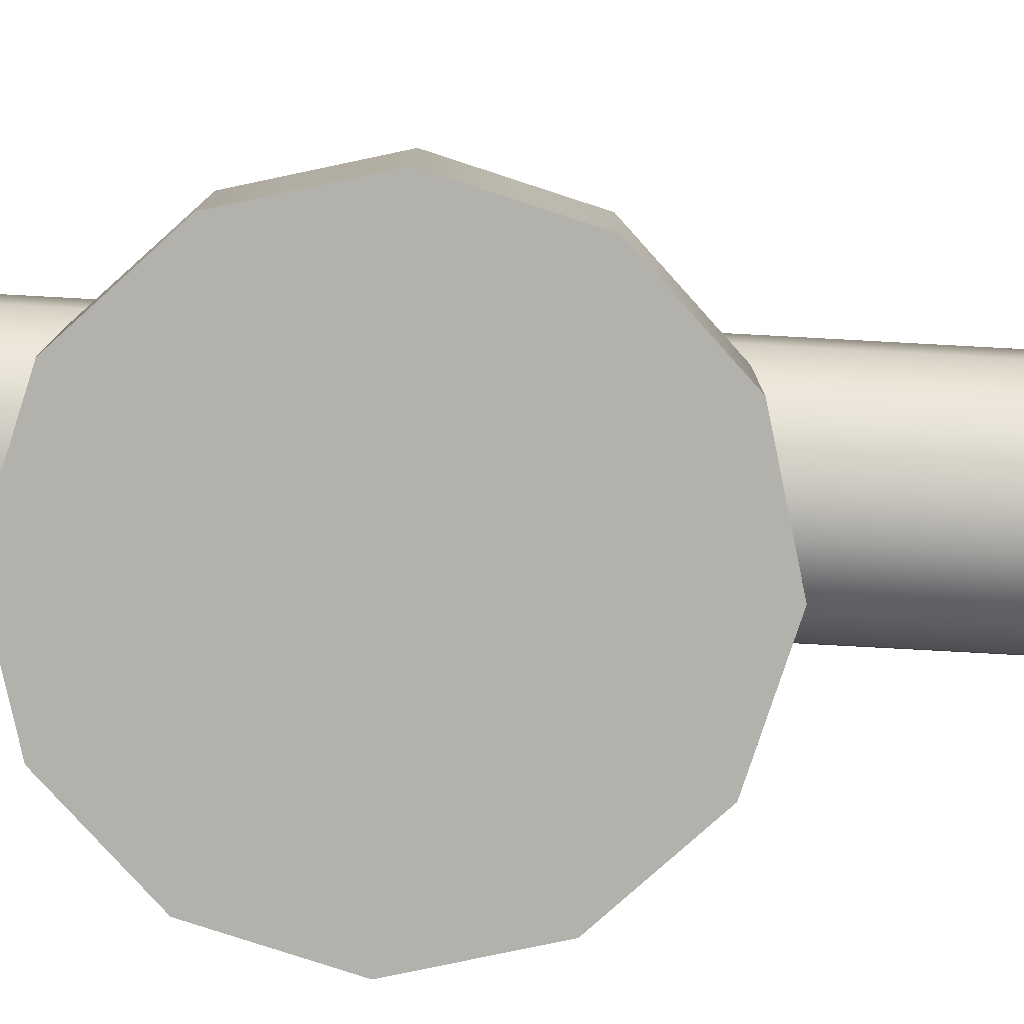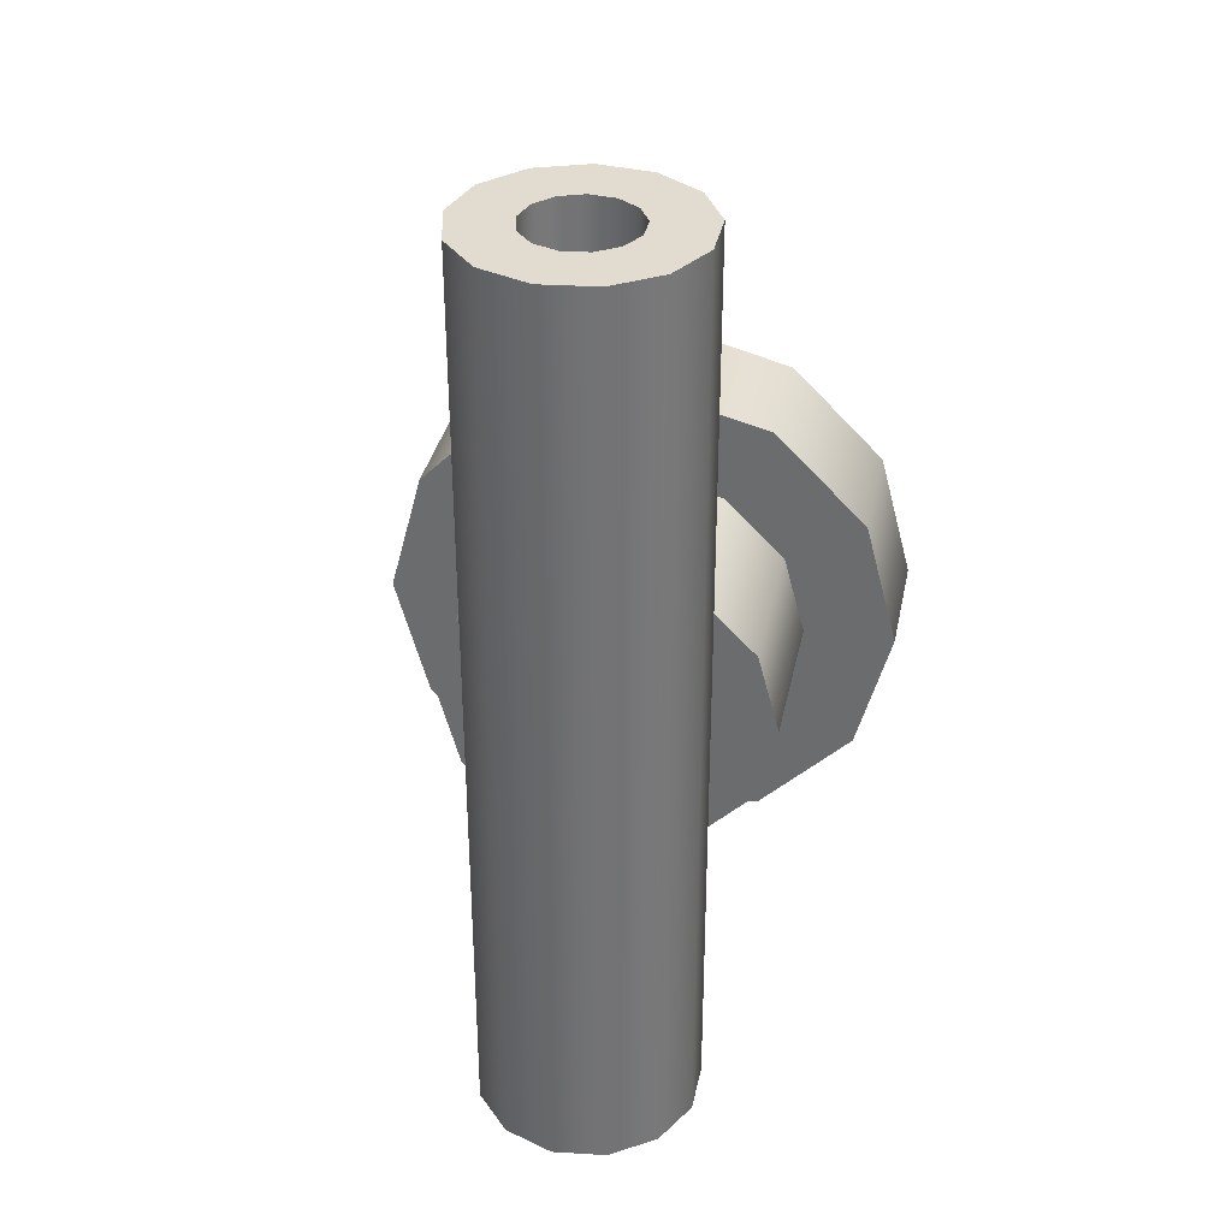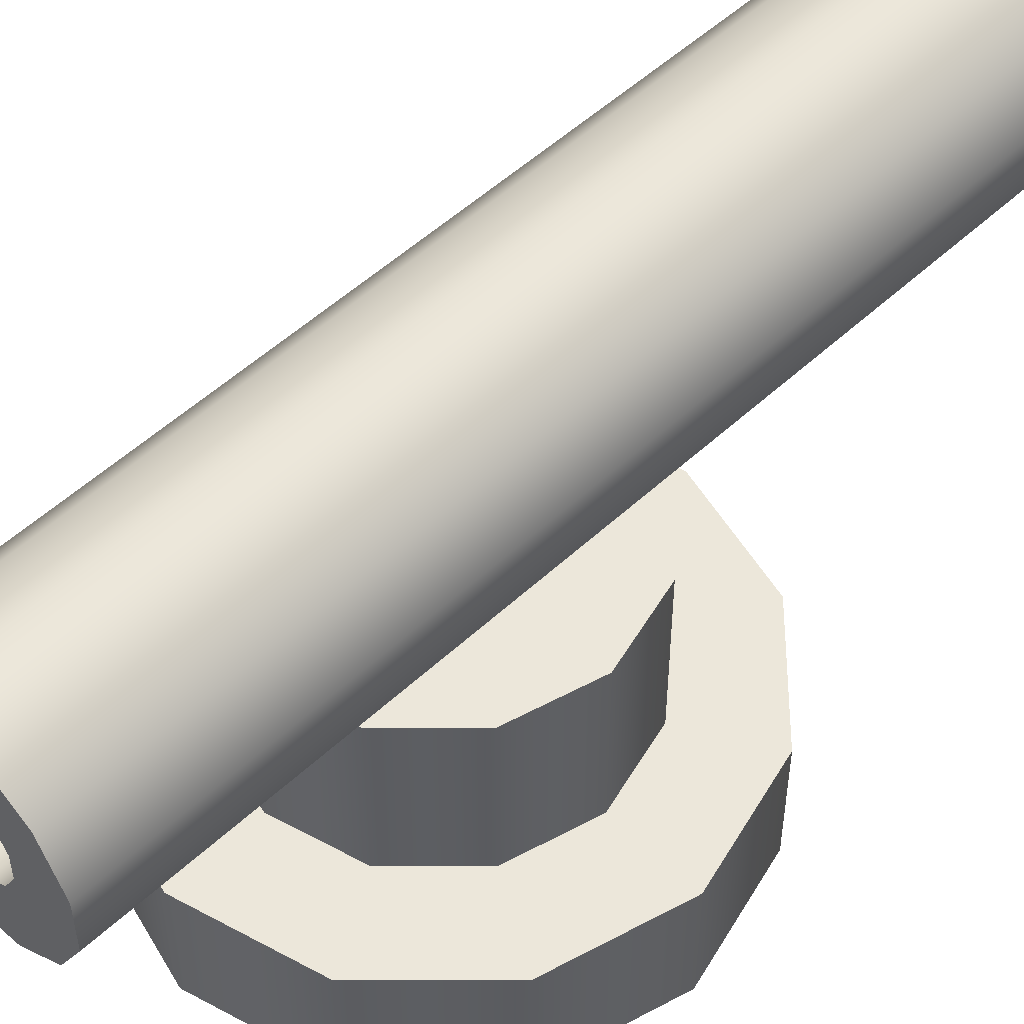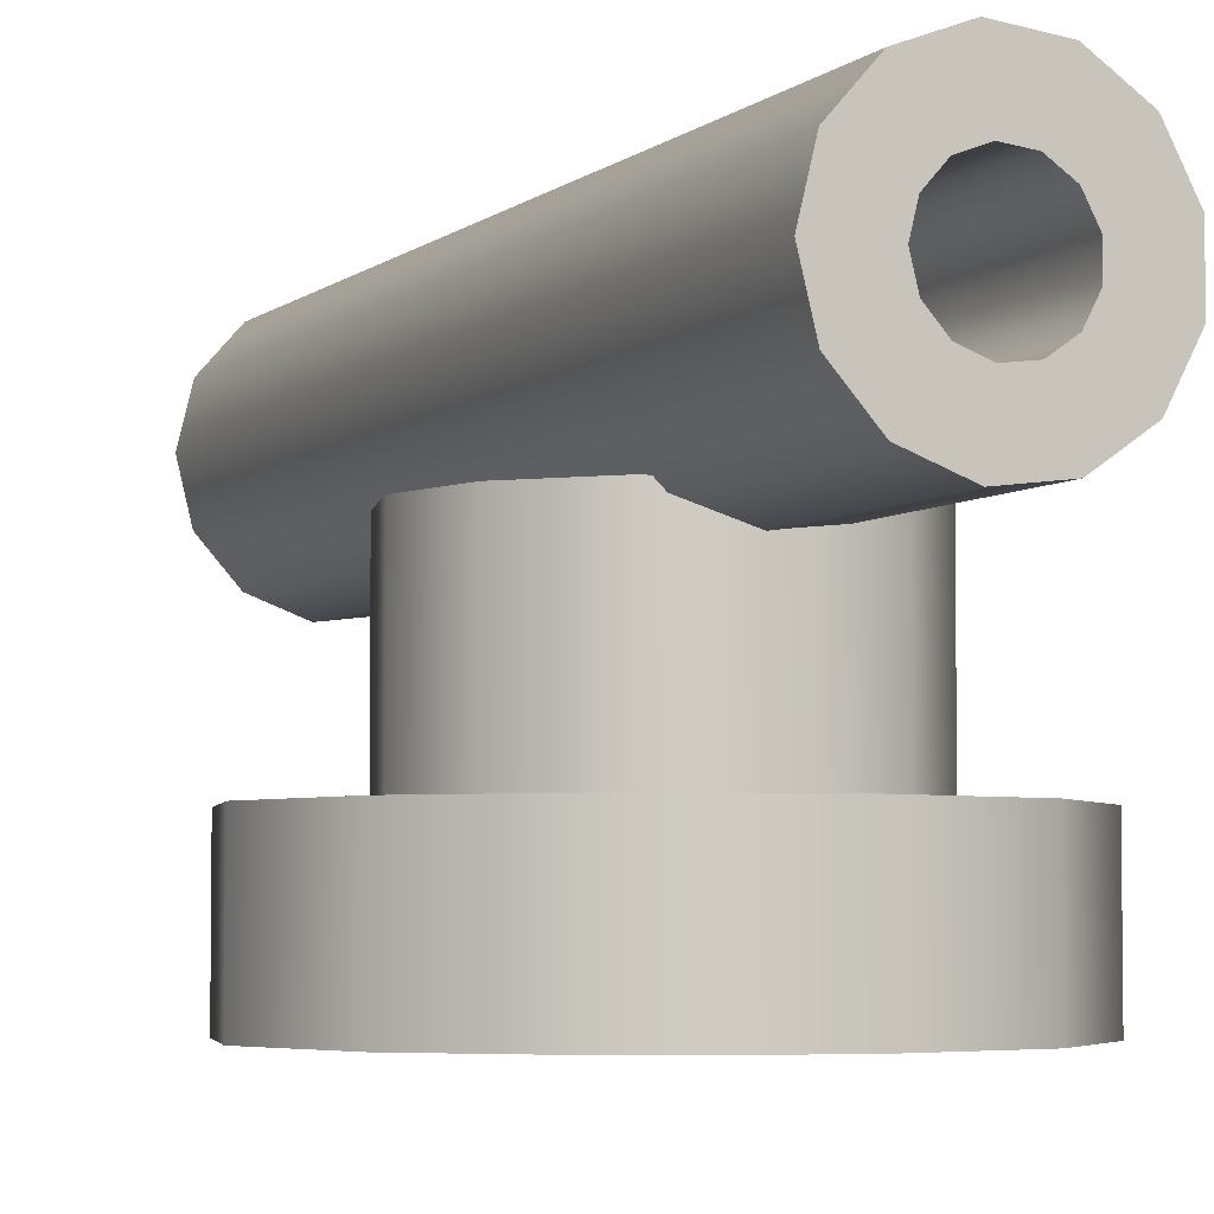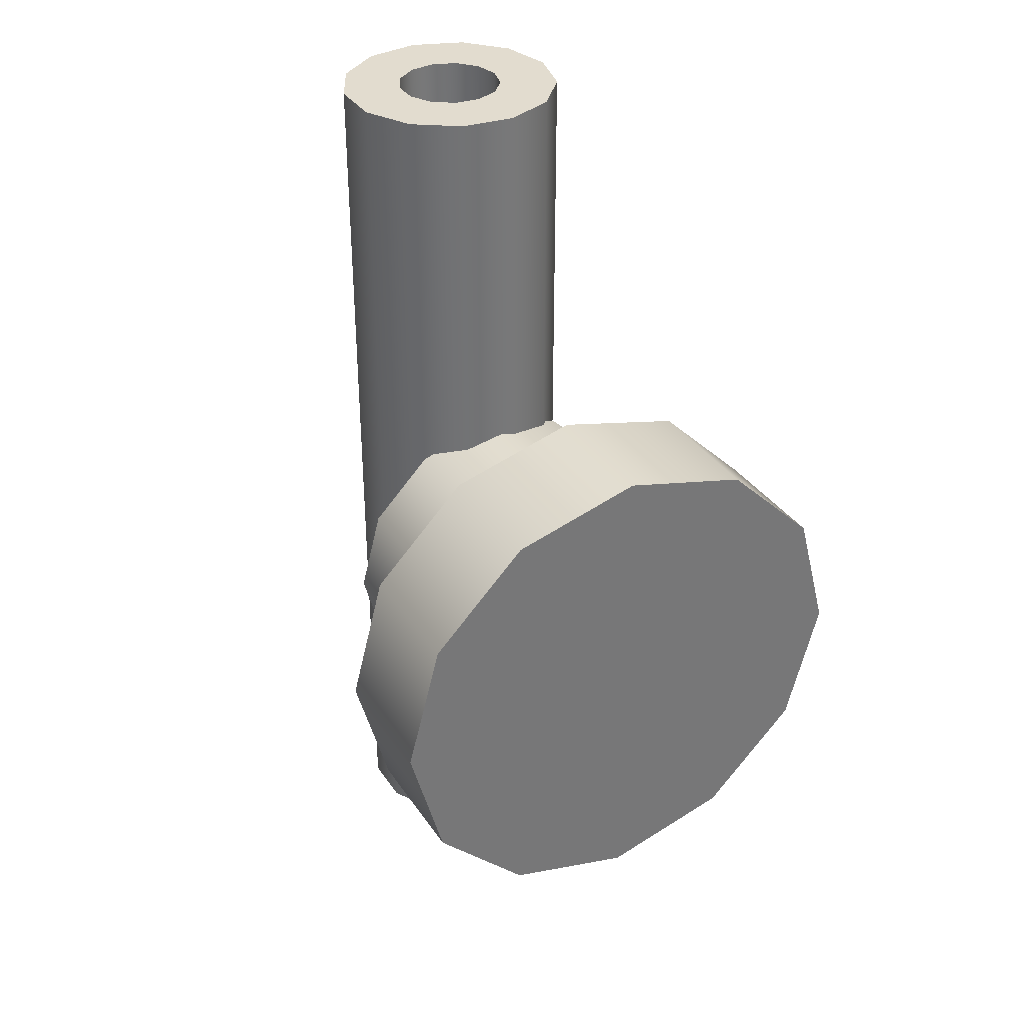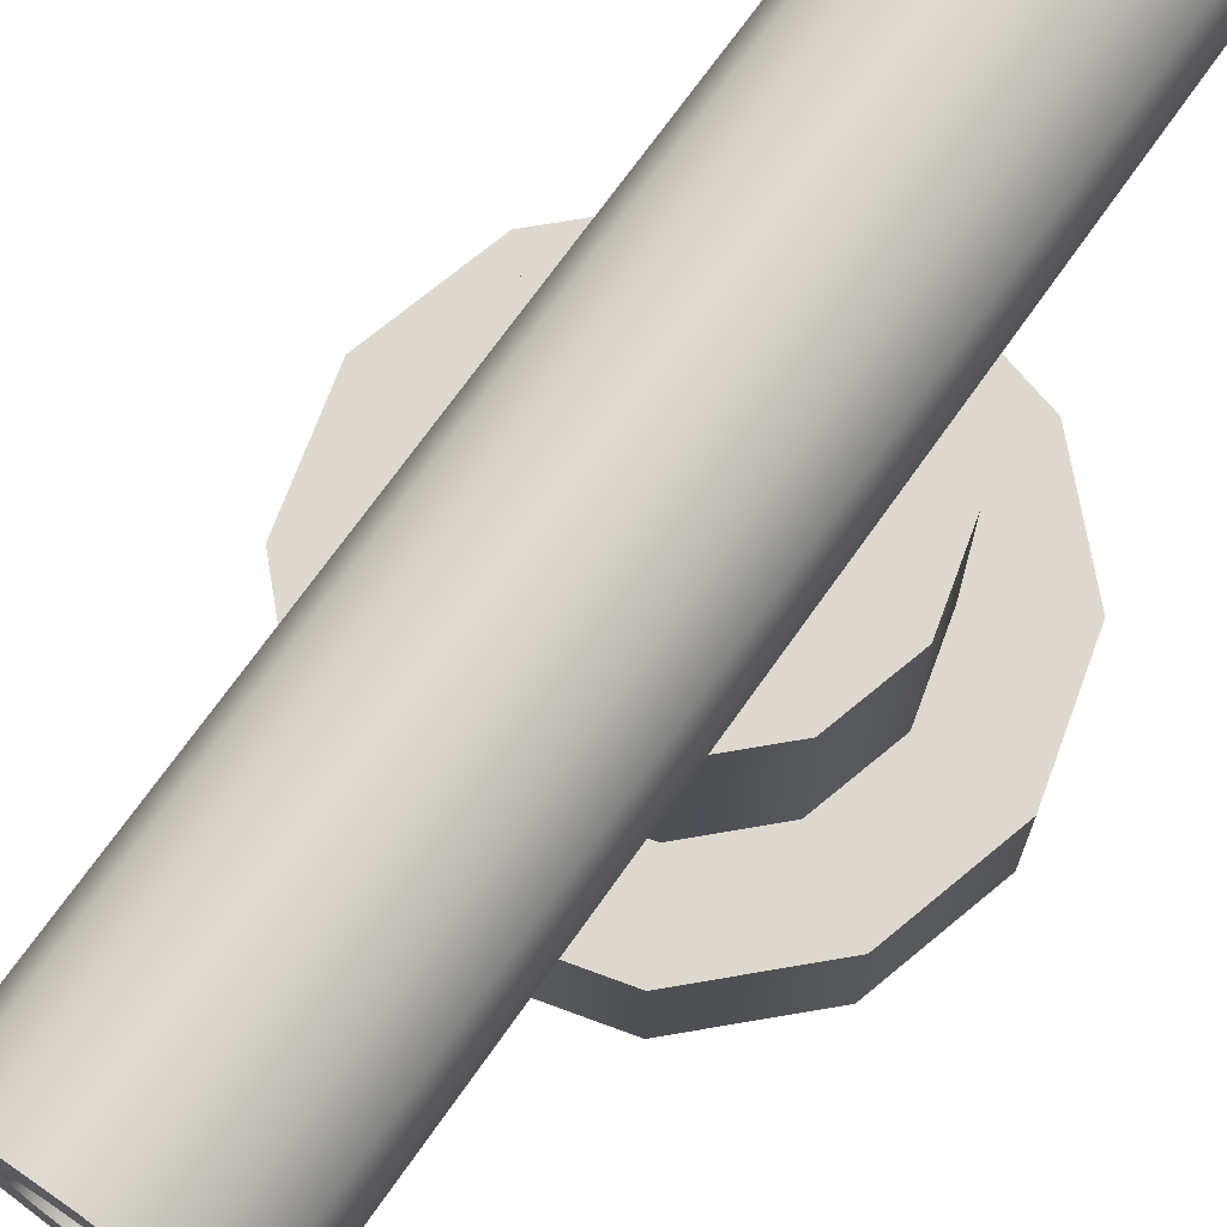
<metadata>
{"format":"obj","ext":"obj","renderer":"f3d","projection":"perspective","resolution":1024,"background":"white","views":[{"elev":-79.0,"azim":-93.1,"up":"+Y"},{"elev":34.5,"azim":-168.5,"up":"+Z"},{"elev":52.5,"azim":-134.9,"up":"+Y"},{"elev":-4.5,"azim":156.0,"up":"+Y"},{"elev":34.7,"azim":-29.1,"up":"+Z"},{"elev":71.4,"azim":35.3,"up":"+Y"}]}
</metadata>
<code>
o Cylinder.1
v 334.3 -384.6 -193
v 386 -384.6 -6.3e-05
v 0 -384.6 -6.3e-05
v 334.3 79.43 -193
v 386 79.43 1.3e-05
v 0 79.43 1.3e-05
v 193 -384.6 -334.3
v 193 79.43 -334.3
v 0 -384.6 -386
v 0 79.43 -386
v -193 -384.6 -334.3
v -193 79.43 -334.3
v -334.3 -384.6 -193
v -334.3 79.43 -193
v -386 -384.6 -6.3e-05
v -386 79.43 1.3e-05
v -334.3 -384.6 193
v -334.3 79.43 193
v -193 -384.6 334.3
v -193 79.43 334.3
v 0 -384.6 386
v 0 79.43 386
v 193 -384.6 334.3
v 193 79.43 334.3
v 334.3 -384.6 193
v 334.3 79.43 193
v 517 -616.8 -298.5
v 597 -616.8 -0.0001
v 0 -616.8 -0.0001
v 517 -313.8 -298.5
v 597 -313.8 -5.1e-05
v 0 -313.8 -5.1e-05
v 298.5 -616.8 -517
v 298.5 -313.8 -517
v 0 -616.8 -597
v 0 -313.8 -597
v -298.5 -616.8 -517
v -298.5 -313.8 -517
v -517 -616.8 -298.5
v -517 -313.8 -298.5
v -597 -616.8 -0.0001
v -597 -313.8 -5.1e-05
v -517 -616.8 298.5
v -517 -313.8 298.5
v -298.5 -616.8 517
v -298.5 -313.8 517
v 0 -616.8 597
v 0 -313.8 597
v 298.5 -616.8 517
v 298.5 -313.8 517
v 517 -616.8 298.5
v 517 -313.8 298.5
v 110.7 217.1 1264
v 233.8 152.5 1264
v 264 275.2 1264
v 125 275.2 1264
v 233.8 152.5 -917.2
v 264 275.2 -917.2
v 110.7 217.1 -917.2
v 125 275.2 -917.2
v 71.01 172.4 1264
v 150 57.96 1264
v 150 57.96 -917.2
v 71.01 172.4 -917.2
v 15.07 151.1 1264
v 31.82 13.15 1264
v 31.82 13.15 -917.2
v 15.07 151.1 -917.2
v -44.33 158.3 1264
v -93.62 28.38 1264
v -93.62 28.38 -917.2
v -44.33 158.3 -917.2
v -93.56 192.3 1264
v -197.6 100.2 1264
v -197.6 100.2 -917.2
v -93.56 192.3 -917.2
v -121.4 245.3 1264
v -256.3 212 1264
v -256.3 212 -917.2
v -121.4 245.3 -917.2
v -121.4 305.1 1264
v -256.3 338.4 1264
v -256.3 338.4 -917.2
v -121.4 305.1 -917.2
v -93.56 358.1 1264
v -197.6 450.3 1264
v -197.6 450.3 -917.2
v -93.56 358.1 -917.2
v -44.33 392.1 1264
v -93.62 522.1 1264
v -93.62 522.1 -917.2
v -44.33 392.1 -917.2
v 15.07 399.3 1264
v 31.82 537.3 1264
v 31.82 537.3 -917.2
v 15.07 399.3 -917.2
v 71.01 378.1 1264
v 150 492.5 1264
v 150 492.5 -917.2
v 71.01 378.1 -917.2
v 110.7 333.3 1264
v 233.8 397.9 1264
v 233.8 397.9 -917.2
v 110.7 333.3 -917.2
f 1 2 3
f 1 4 5 2
f 4 6 5
f 7 1 3
f 7 8 4 1
f 8 6 4
f 9 7 3
f 9 10 8 7
f 10 6 8
f 11 9 3
f 11 12 10 9
f 12 6 10
f 13 11 3
f 13 14 12 11
f 14 6 12
f 15 13 3
f 15 16 14 13
f 16 6 14
f 17 15 3
f 17 18 16 15
f 18 6 16
f 19 17 3
f 19 20 18 17
f 20 6 18
f 21 19 3
f 21 22 20 19
f 22 6 20
f 23 21 3
f 23 24 22 21
f 24 6 22
f 25 23 3
f 25 26 24 23
f 26 6 24
f 2 25 3
f 2 5 26 25
f 5 6 26
f 27 28 29
f 27 30 31 28
f 30 32 31
f 33 27 29
f 33 34 30 27
f 34 32 30
f 35 33 29
f 35 36 34 33
f 36 32 34
f 37 35 29
f 37 38 36 35
f 38 32 36
f 39 37 29
f 39 40 38 37
f 40 32 38
f 41 39 29
f 41 42 40 39
f 42 32 40
f 43 41 29
f 43 44 42 41
f 44 32 42
f 45 43 29
f 45 46 44 43
f 46 32 44
f 47 45 29
f 47 48 46 45
f 48 32 46
f 49 47 29
f 49 50 48 47
f 50 32 48
f 51 49 29
f 51 52 50 49
f 52 32 50
f 28 51 29
f 28 31 52 51
f 31 32 52
f 53 54 55 56
f 54 57 58 55
f 57 59 60 58
f 59 53 56 60
f 61 62 54 53
f 62 63 57 54
f 63 64 59 57
f 64 61 53 59
f 65 66 62 61
f 66 67 63 62
f 67 68 64 63
f 68 65 61 64
f 69 70 66 65
f 70 71 67 66
f 71 72 68 67
f 72 69 65 68
f 73 74 70 69
f 74 75 71 70
f 75 76 72 71
f 76 73 69 72
f 77 78 74 73
f 78 79 75 74
f 79 80 76 75
f 80 77 73 76
f 81 82 78 77
f 82 83 79 78
f 83 84 80 79
f 84 81 77 80
f 85 86 82 81
f 86 87 83 82
f 87 88 84 83
f 88 85 81 84
f 89 90 86 85
f 90 91 87 86
f 91 92 88 87
f 92 89 85 88
f 93 94 90 89
f 94 95 91 90
f 95 96 92 91
f 96 93 89 92
f 97 98 94 93
f 98 99 95 94
f 99 100 96 95
f 100 97 93 96
f 101 102 98 97
f 102 103 99 98
f 103 104 100 99
f 104 101 97 100
f 56 55 102 101
f 55 58 103 102
f 58 60 104 103
f 60 56 101 104

</code>
